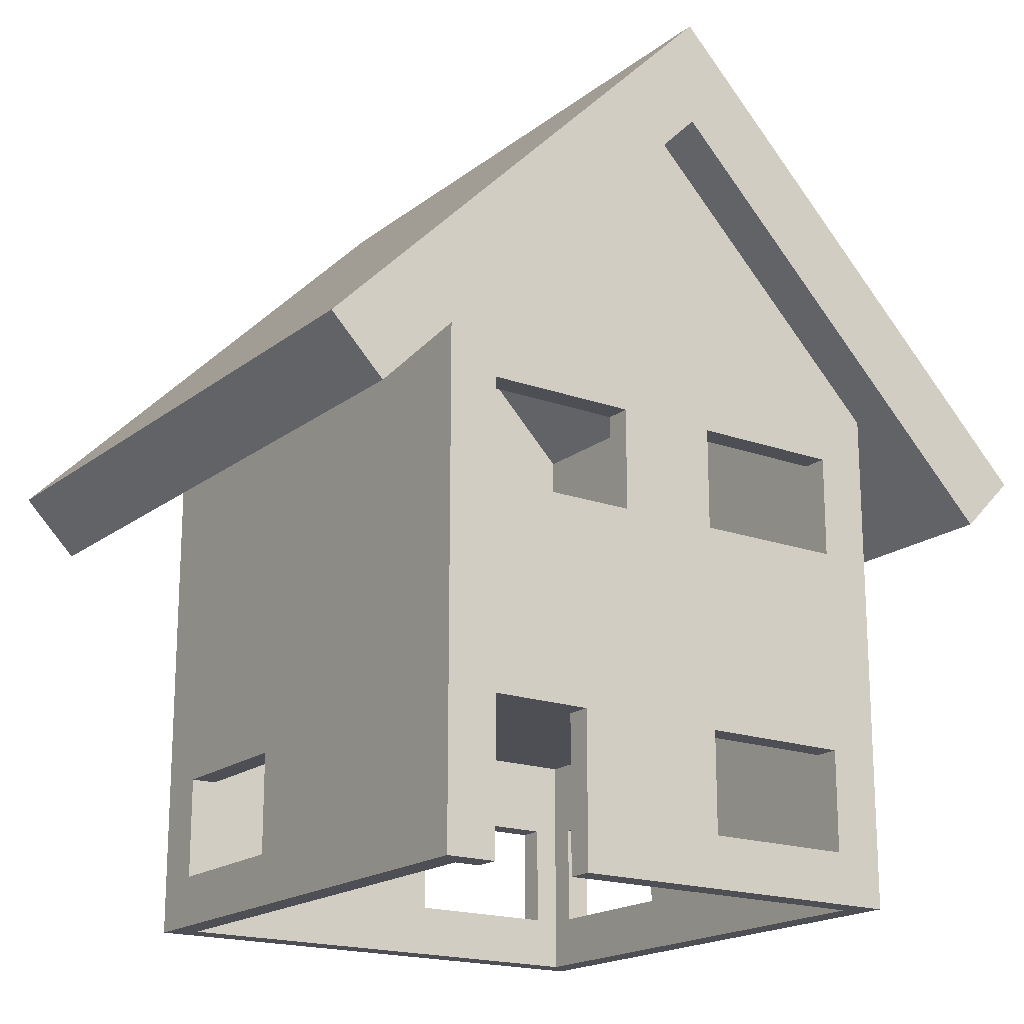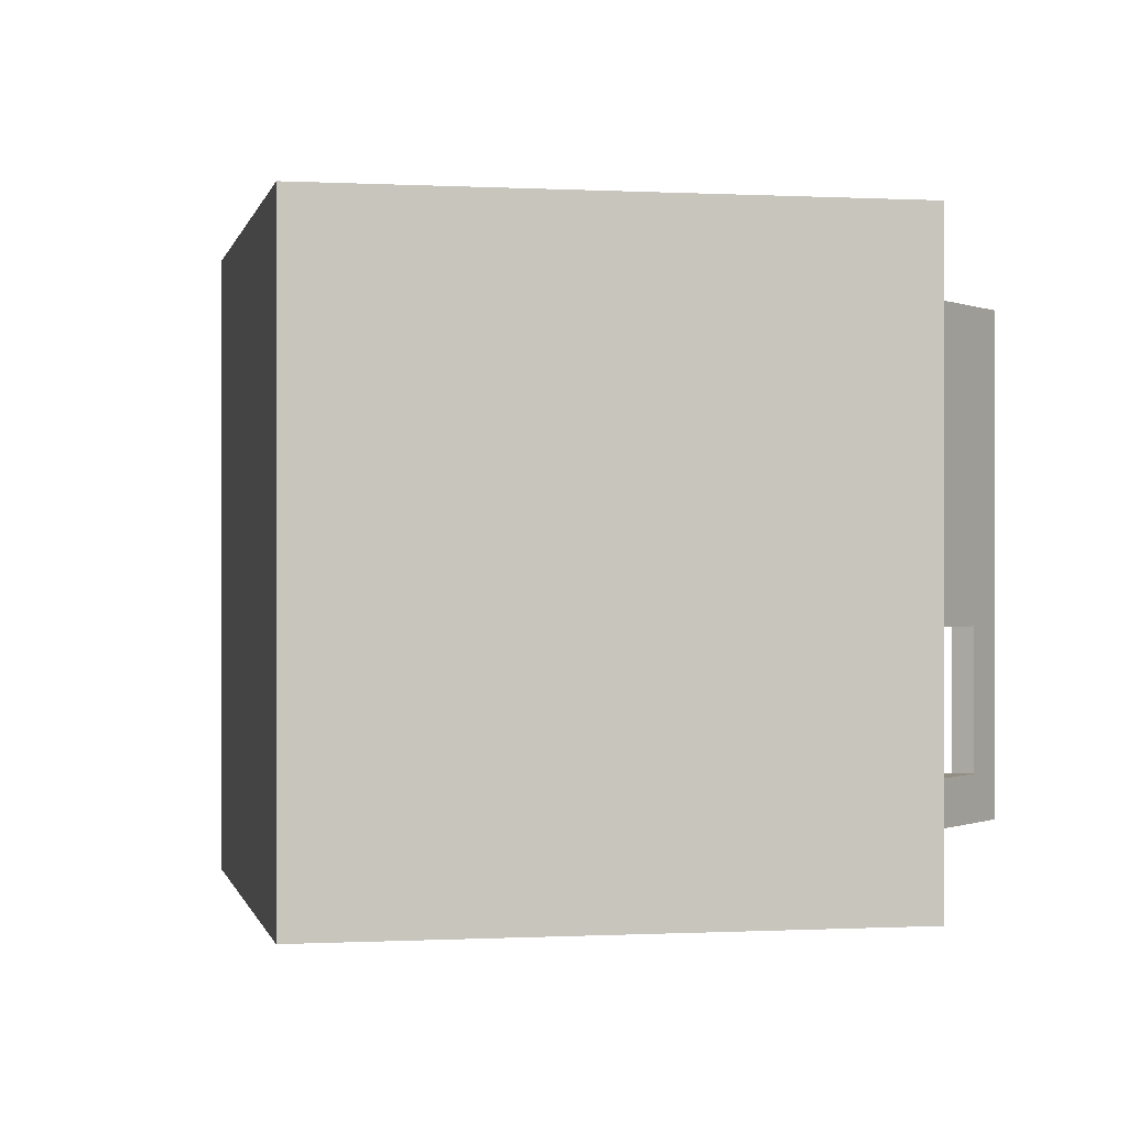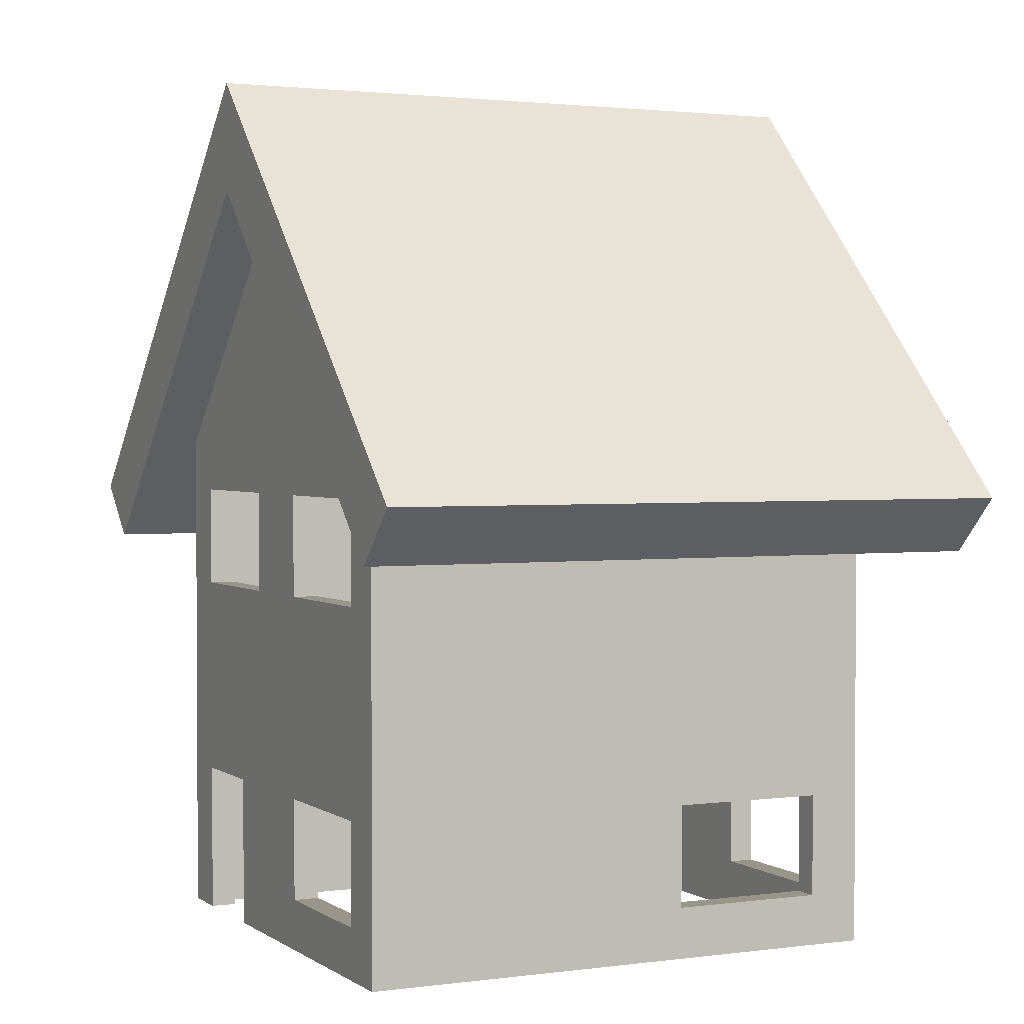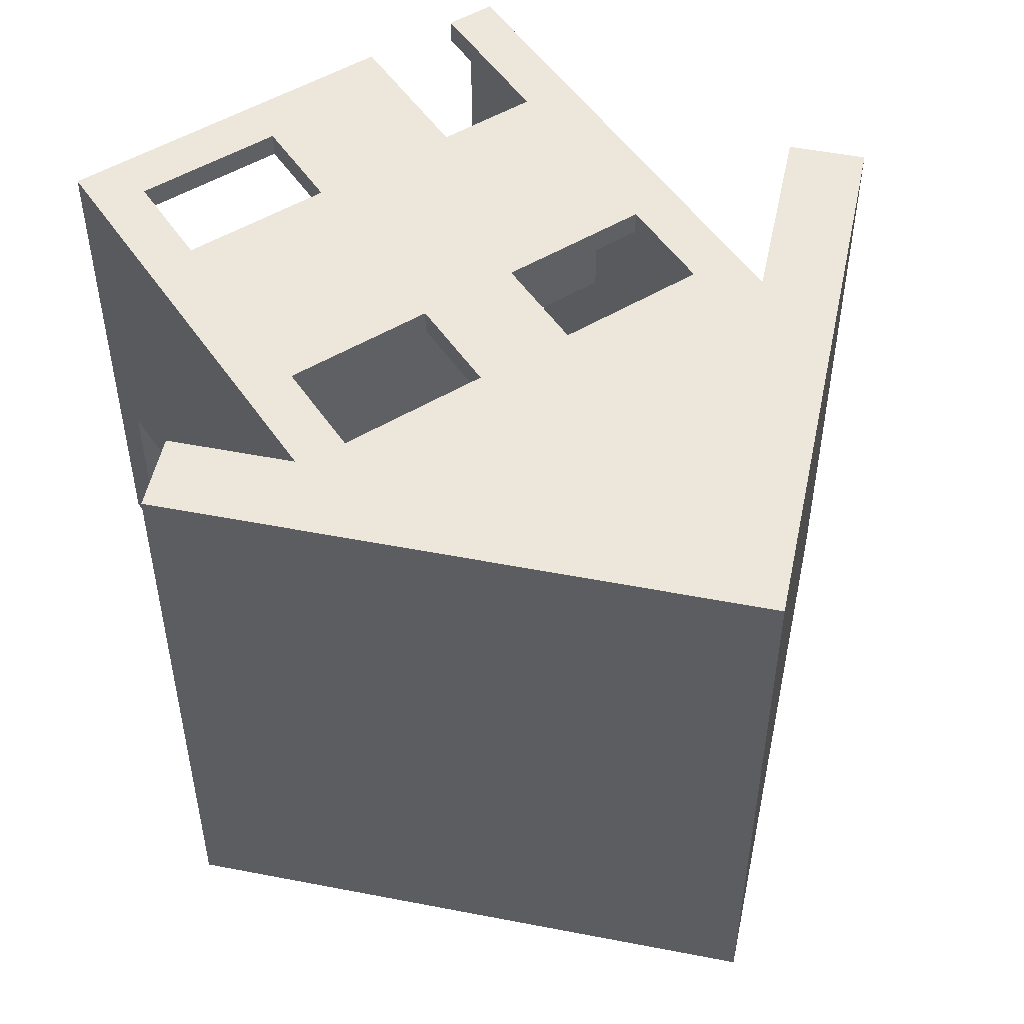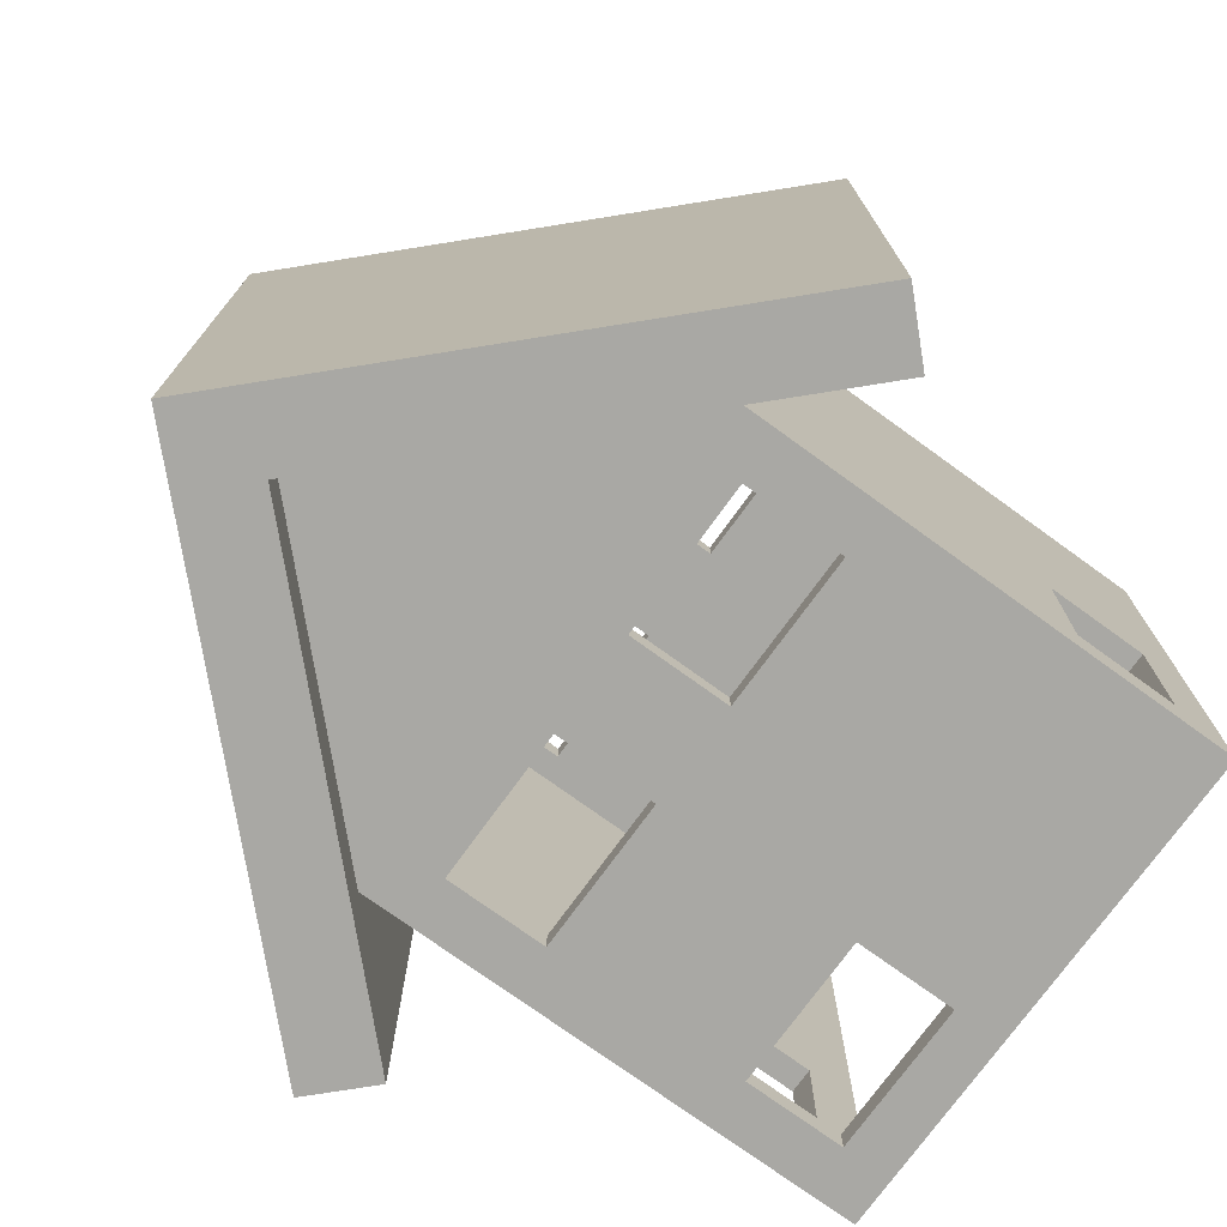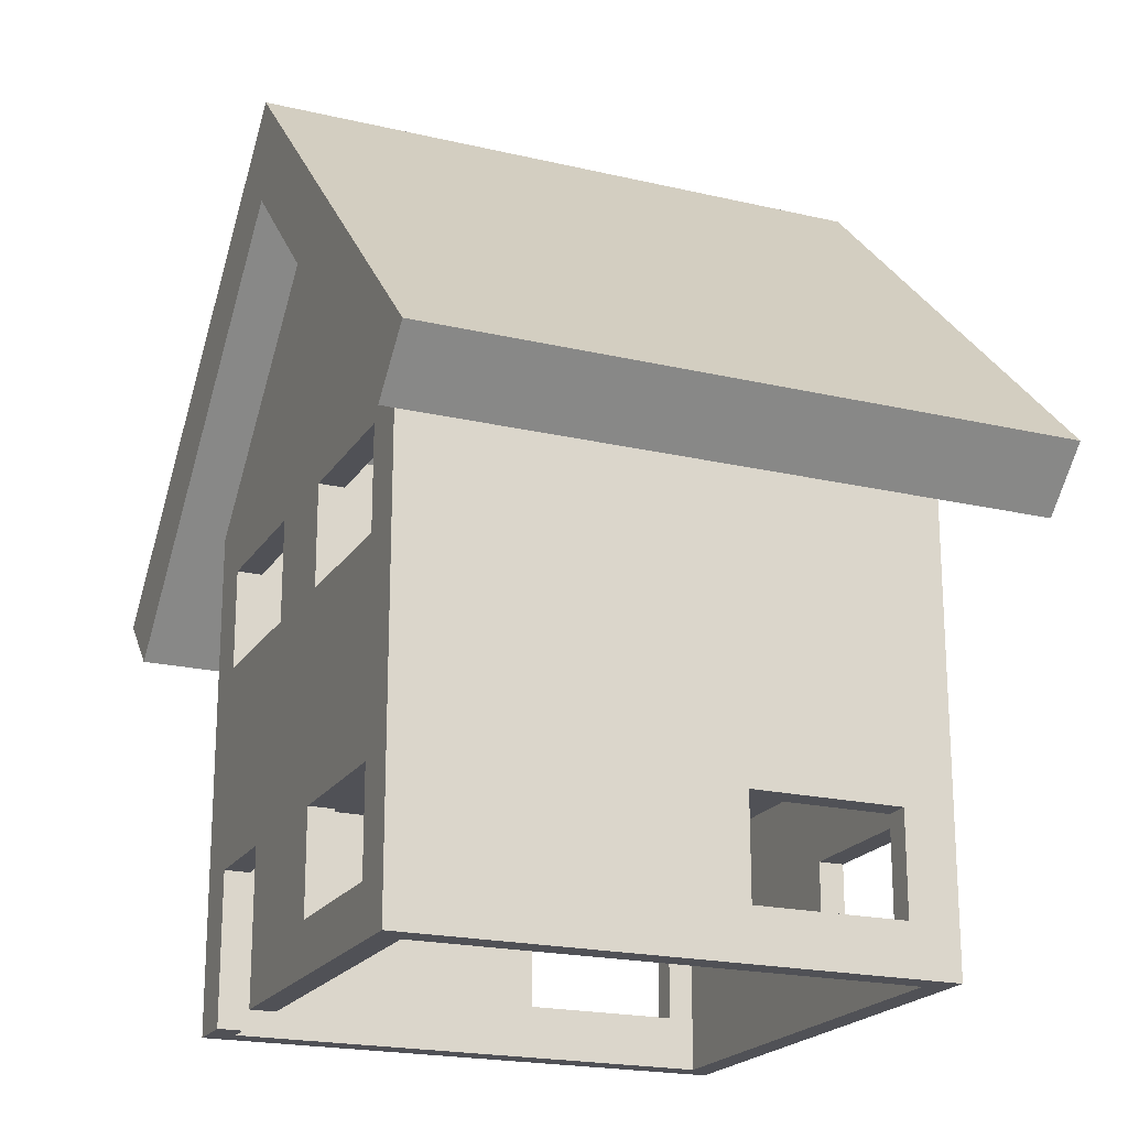
<metadata>
{"format":"obj","ext":"obj","renderer":"f3d","projection":"perspective","resolution":1024,"background":"white","views":[{"elev":-18.4,"azim":-34.8,"up":"+Y"},{"elev":-0.2,"azim":-146.6,"up":"+Z"},{"elev":2.0,"azim":64.3,"up":"+Y"},{"elev":51.4,"azim":146.9,"up":"+Z"},{"elev":-74.9,"azim":-125.9,"up":"+Z"},{"elev":-20.3,"azim":66.7,"up":"+Y"}]}
</metadata>
<code>
o huis_probeersel
v 36.32 45 45
v 36.32 45 15
v 66.32 45 45
v 126.3 45 15
v 66.32 45 75
v 126.3 45 110
v 36.32 45 75
v 36.32 45 110
v 36.32 50 75
v 36.32 50 110
v 66.32 50 75
v 126.3 50 110
v 66.32 50 45
v 126.3 50 15
v 36.32 50 45
v 36.32 50 15
v 126.3 119.1 110
v 126.3 119.1 15
v 121.3 90 110
v 81.32 164.1 110
v 91.32 90 110
v 36.32 119.1 110
v 71.32 70 110
v 41.32 70 110
v 41.32 90 110
v 71.32 90 110
v 91.32 70 110
v 121.3 70 110
v 91.32 70 15
v 71.32 90 15
v 71.32 70 15
v 121.3 70 15
v 41.32 70 15
v 41.32 90 15
v 36.32 119.1 15
v 91.32 90 15
v 121.3 90 15
v 81.32 164.1 15
v 126.3 30 20
v 126.3 30 50
v 126.3 10 20
v 126.3 -1e-06 15
v 126.3 10 50
v 126.3 -5e-06 110
v 36.32 30 50
v 36.32 -5e-06 110
v 36.32 10 50
v 36.32 -1e-06 15
v 36.32 10 20
v 36.32 30 20
v 91.32 30 110
v 41.32 -5e-06 110
v 41.32 30 110
v 61.32 30 110
v 61.32 -5e-06 110
v 91.32 10 110
v 126.3 -5e-06 110
v 121.3 10 110
v 121.3 30 110
v 91.32 70 115
v 121.3 70 115
v 91.32 90 115
v 121.3 90 115
v 121.3 30 115
v 91.32 30 115
v 121.3 10 115
v 91.32 10 115
v 71.32 90 115
v 41.32 90 115
v 71.32 70 115
v 41.32 70 115
v 131.3 -0 10
v 131.3 10 20
v 131.3 10 50
v 131.3 30 20
v 131.3 100 10
v 131.3 30 50
v 131.3 100 115
v 131.3 -5e-06 115
v 81.32 150 10
v 81.32 150 7e-06
v 152 79.29 3e-06
v 152 79.29 125
v 81.32 150 115
v 81.32 150 125
v 162.6 89.9 4e-06
v 162.6 89.9 125
v 81.32 171.2 7e-06
v 81.32 171.2 125
v 0 89.9 4e-06
v 0 89.9 125
v 10.61 79.29 3e-06
v 10.61 79.29 125
v 31.32 100 115
v 31.32 100 10
v 31.32 30 20
v 31.32 -0 10
v 31.32 30 50
v 31.32 -5e-06 115
v 31.32 10 50
v 31.32 10 20
v 41.32 30 115
v 41.32 -5e-06 115
v 61.32 30 115
v 61.32 -5e-06 115
v 36.32 -1e-06 15
v 126.3 -1e-06 15
v 121.3 30 10
v 91.32 70 10
v 121.3 70 10
v 91.32 10 10
v 41.32 70 10
v 91.32 30 10
v 71.32 70 10
v 91.32 90 10
v 121.3 90 10
v 71.32 90 10
v 41.32 90 10
v 121.3 10 10
v 126.3 -1e-06 15
v 121.3 10 15
v 91.32 10 15
v 121.3 30 15
v 91.32 30 15
f 1 2 3
f 3 2 4
f 3 4 5
f 5 4 6
f 5 6 7
f 7 6 8
f 9 10 11
f 11 10 12
f 11 12 13
f 13 12 14
f 13 14 15
f 15 14 16
f 17 18 12
f 12 18 14
f 19 17 12
f 17 19 20
f 20 19 21
f 20 21 22
f 23 12 24
f 24 12 10
f 24 10 25
f 25 10 22
f 25 22 26
f 26 22 21
f 26 21 23
f 23 21 27
f 23 27 12
f 12 27 28
f 12 28 19
f 29 30 31
f 32 29 14
f 14 29 31
f 14 31 16
f 31 33 16
f 16 33 34
f 16 34 35
f 35 34 30
f 35 30 36
f 36 30 29
f 32 14 37
f 37 14 18
f 37 18 36
f 36 18 38
f 36 38 35
f 4 39 40
f 39 4 41
f 41 4 42
f 41 42 43
f 43 42 44
f 43 44 40
f 40 44 6
f 40 6 4
f 17 20 18
f 18 20 38
f 20 22 38
f 38 22 35
f 15 16 35
f 22 10 9
f 45 46 47
f 47 46 48
f 47 48 49
f 35 22 15
f 15 22 9
f 15 9 1
f 1 9 7
f 49 48 50
f 50 48 2
f 50 2 45
f 45 2 1
f 45 1 46
f 46 1 7
f 46 7 8
f 51 8 6
f 52 46 53
f 53 46 8
f 53 8 54
f 54 8 51
f 54 51 55
f 55 51 56
f 55 56 57
f 57 56 58
f 57 58 6
f 6 58 59
f 6 59 51
f 60 61 27
f 27 61 28
f 62 60 21
f 21 60 27
f 63 62 19
f 19 62 21
f 64 65 59
f 59 65 51
f 66 64 58
f 58 64 59
f 67 66 56
f 56 66 58
f 68 69 26
f 26 69 25
f 70 68 23
f 23 68 26
f 71 70 24
f 24 70 23
f 72 73 74
f 73 72 75
f 75 72 76
f 75 76 77
f 77 76 78
f 77 78 74
f 74 78 79
f 74 79 72
f 80 81 76
f 76 81 82
f 76 82 78
f 78 82 83
f 78 83 84
f 84 83 85
f 86 87 82
f 82 87 83
f 88 89 86
f 86 89 87
f 90 91 88
f 88 91 89
f 92 93 90
f 90 93 91
f 84 85 94
f 94 85 93
f 94 93 95
f 95 93 92
f 95 92 80
f 80 92 81
f 96 95 97
f 95 96 94
f 94 96 98
f 94 98 99
f 99 98 100
f 99 100 97
f 97 100 101
f 97 101 96
f 102 103 53
f 53 103 52
f 104 102 54
f 54 102 53
f 105 104 55
f 55 104 54
f 65 67 51
f 51 67 56
f 69 71 25
f 25 71 24
f 52 103 46
f 46 103 99
f 46 99 106
f 106 99 97
f 106 97 107
f 107 97 72
f 107 72 57
f 57 72 79
f 57 79 55
f 55 79 105
f 61 63 28
f 28 63 19
f 94 99 102
f 102 99 103
f 84 94 69
f 69 94 71
f 71 94 102
f 71 102 104
f 70 71 65
f 65 71 104
f 65 104 67
f 67 104 105
f 67 105 66
f 66 105 79
f 66 79 64
f 64 79 78
f 78 61 64
f 64 61 60
f 64 60 65
f 65 60 70
f 70 60 62
f 70 62 68
f 69 68 84
f 84 68 62
f 84 62 78
f 78 62 63
f 78 63 61
f 108 109 110
f 111 112 113
f 113 112 114
f 115 80 116
f 116 80 76
f 116 76 110
f 110 76 72
f 110 72 108
f 117 118 95
f 95 118 112
f 95 112 97
f 97 112 111
f 97 111 72
f 72 111 119
f 72 119 108
f 108 113 109
f 109 113 114
f 109 114 115
f 115 114 117
f 115 117 80
f 80 117 95
f 120 121 122
f 121 120 123
f 123 120 4
f 123 4 124
f 124 4 2
f 124 2 122
f 122 2 48
f 122 48 120
f 83 87 85
f 85 87 89
f 85 89 93
f 93 89 91
f 92 90 81
f 81 90 88
f 81 88 82
f 82 88 86
f 30 117 31
f 31 117 114
f 31 114 33
f 33 114 112
f 33 112 34
f 34 112 118
f 34 118 30
f 30 118 117
f 29 109 36
f 36 109 115
f 36 115 37
f 37 115 116
f 37 116 32
f 32 116 110
f 32 110 29
f 29 110 109
f 122 111 124
f 124 111 113
f 124 113 123
f 123 113 108
f 123 108 121
f 121 108 119
f 121 119 122
f 122 119 111
f 96 101 50
f 50 101 49
f 98 96 45
f 45 96 50
f 100 98 47
f 47 98 45
f 101 100 49
f 49 100 47
f 40 39 77
f 77 39 75
f 43 40 74
f 74 40 77
f 41 43 73
f 73 43 74
f 39 41 75
f 75 41 73
f 15 1 13
f 13 1 3
f 13 3 11
f 11 3 5
f 11 5 9
f 9 5 7

</code>
